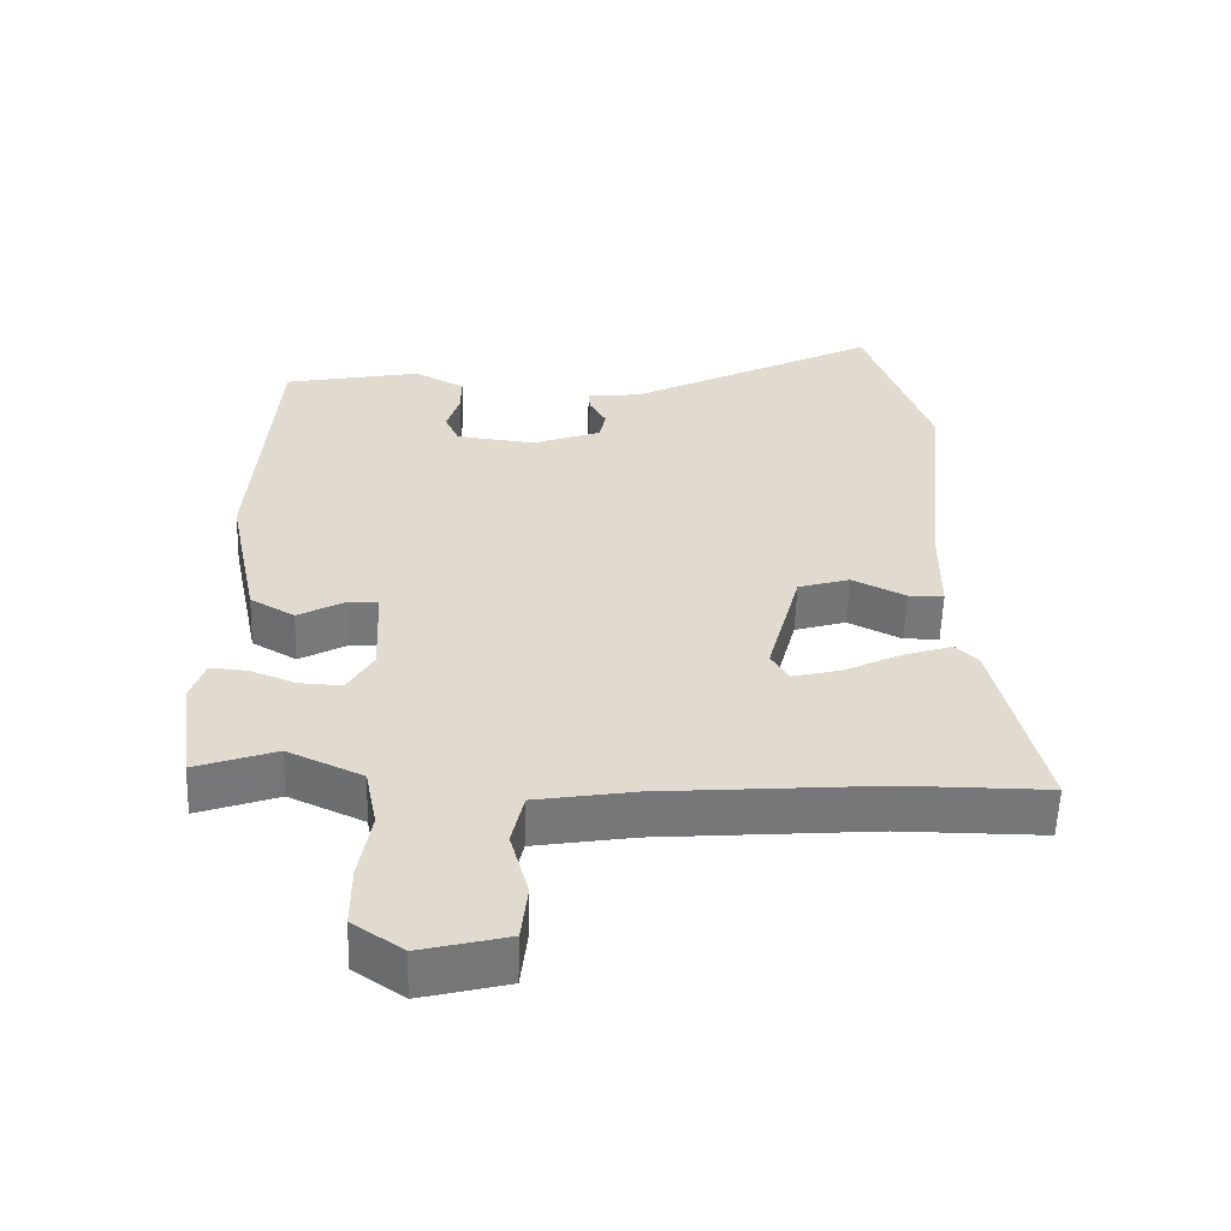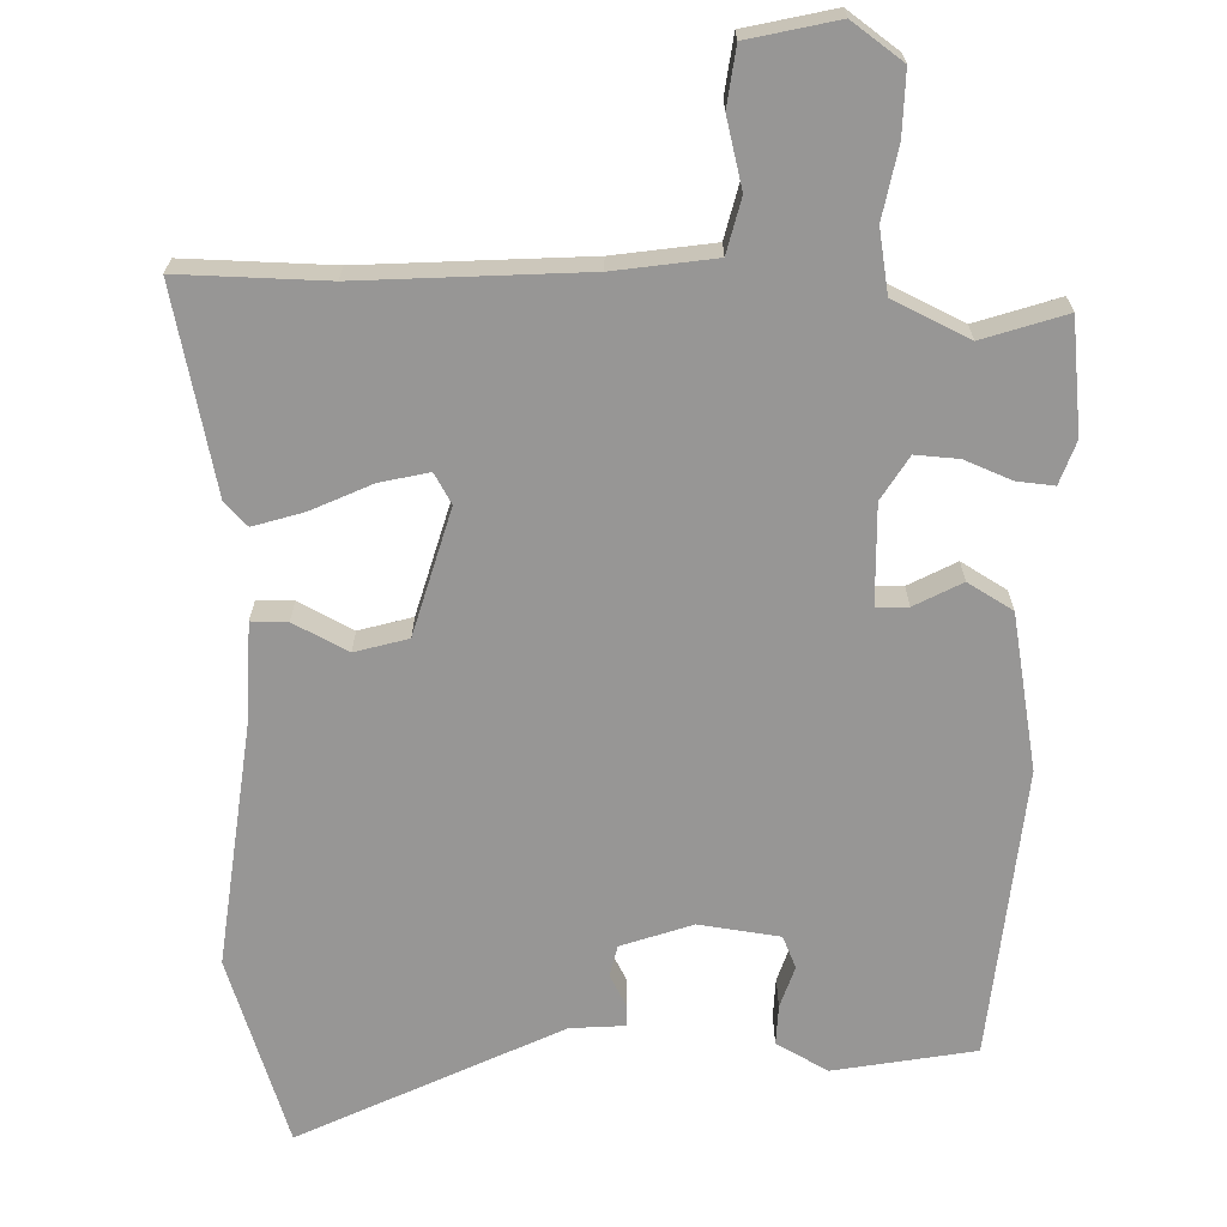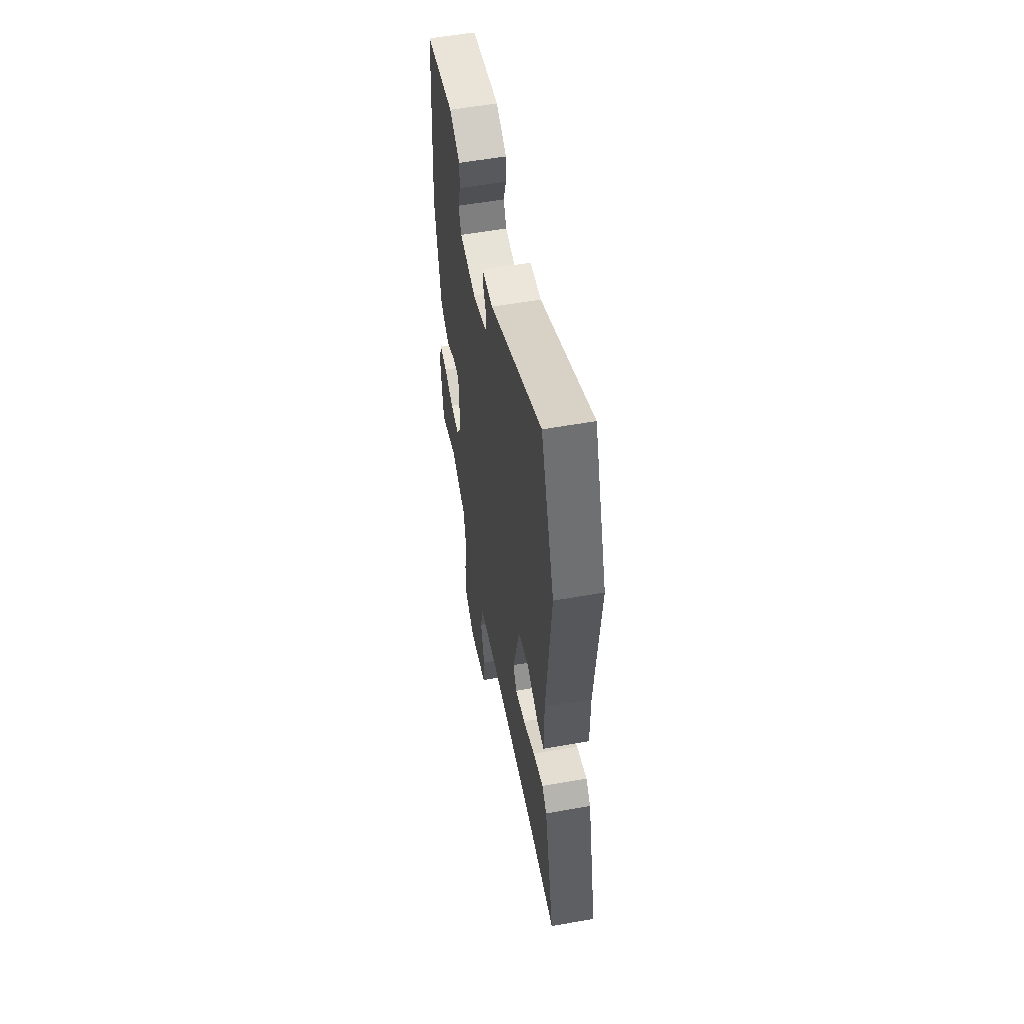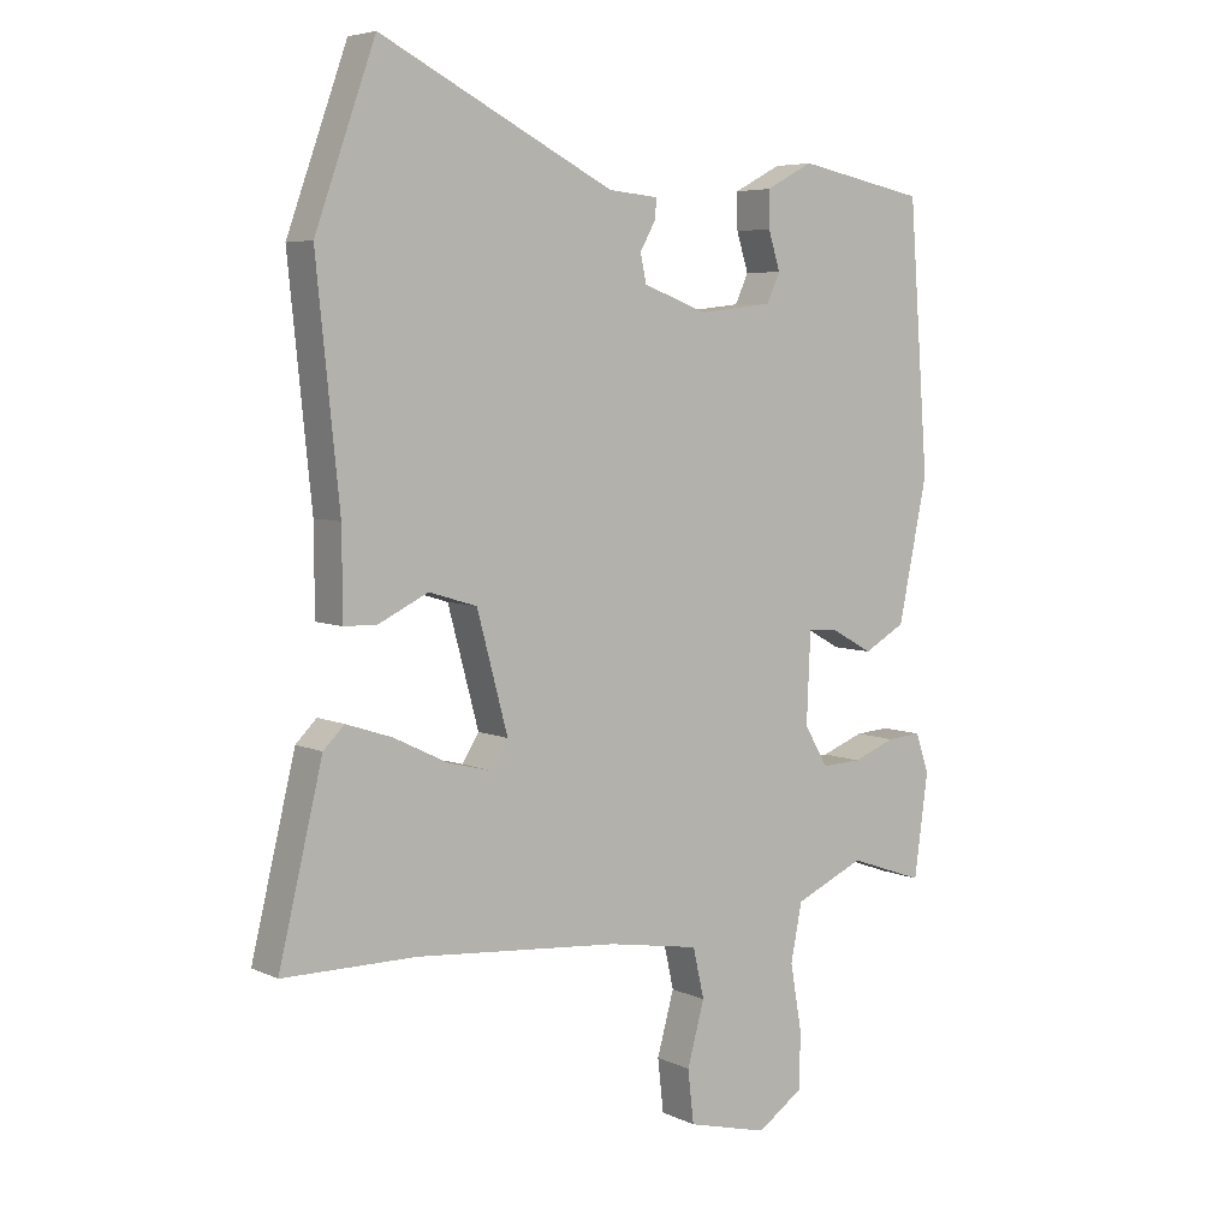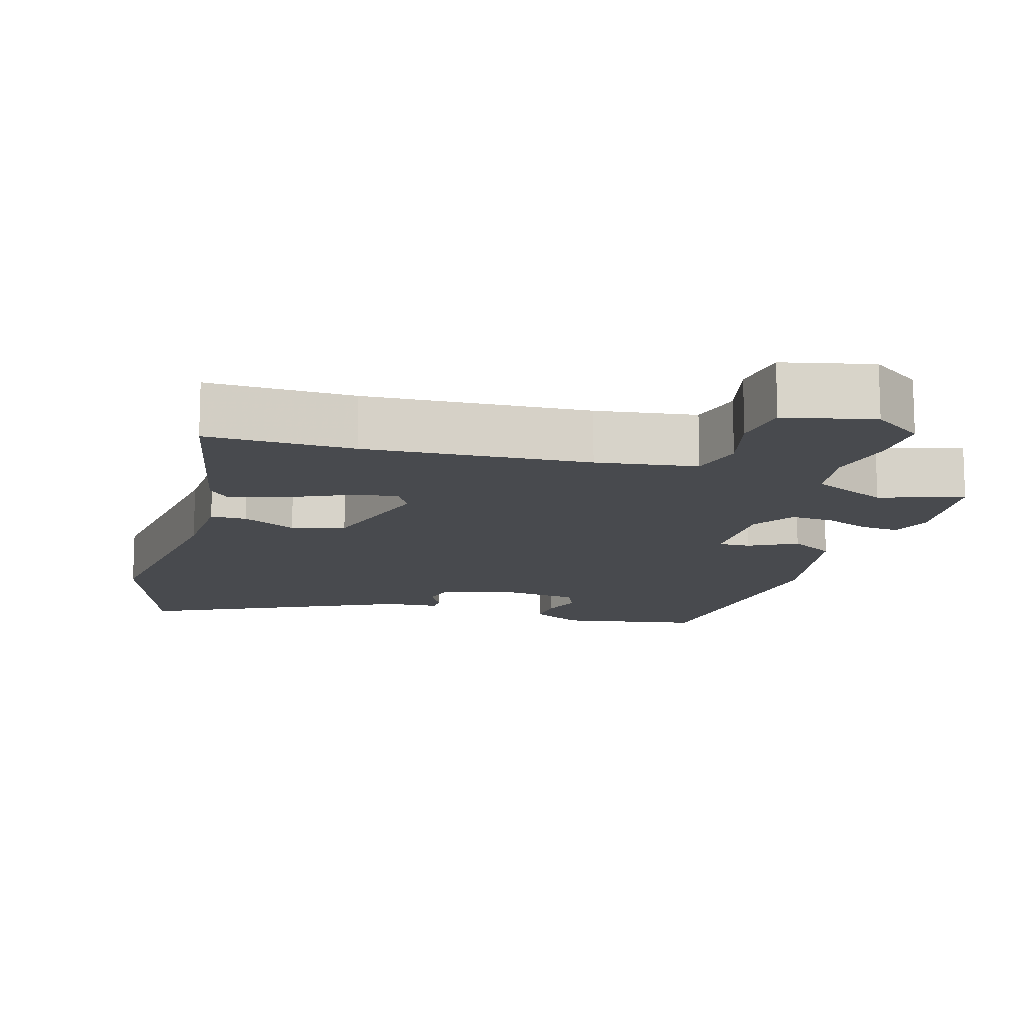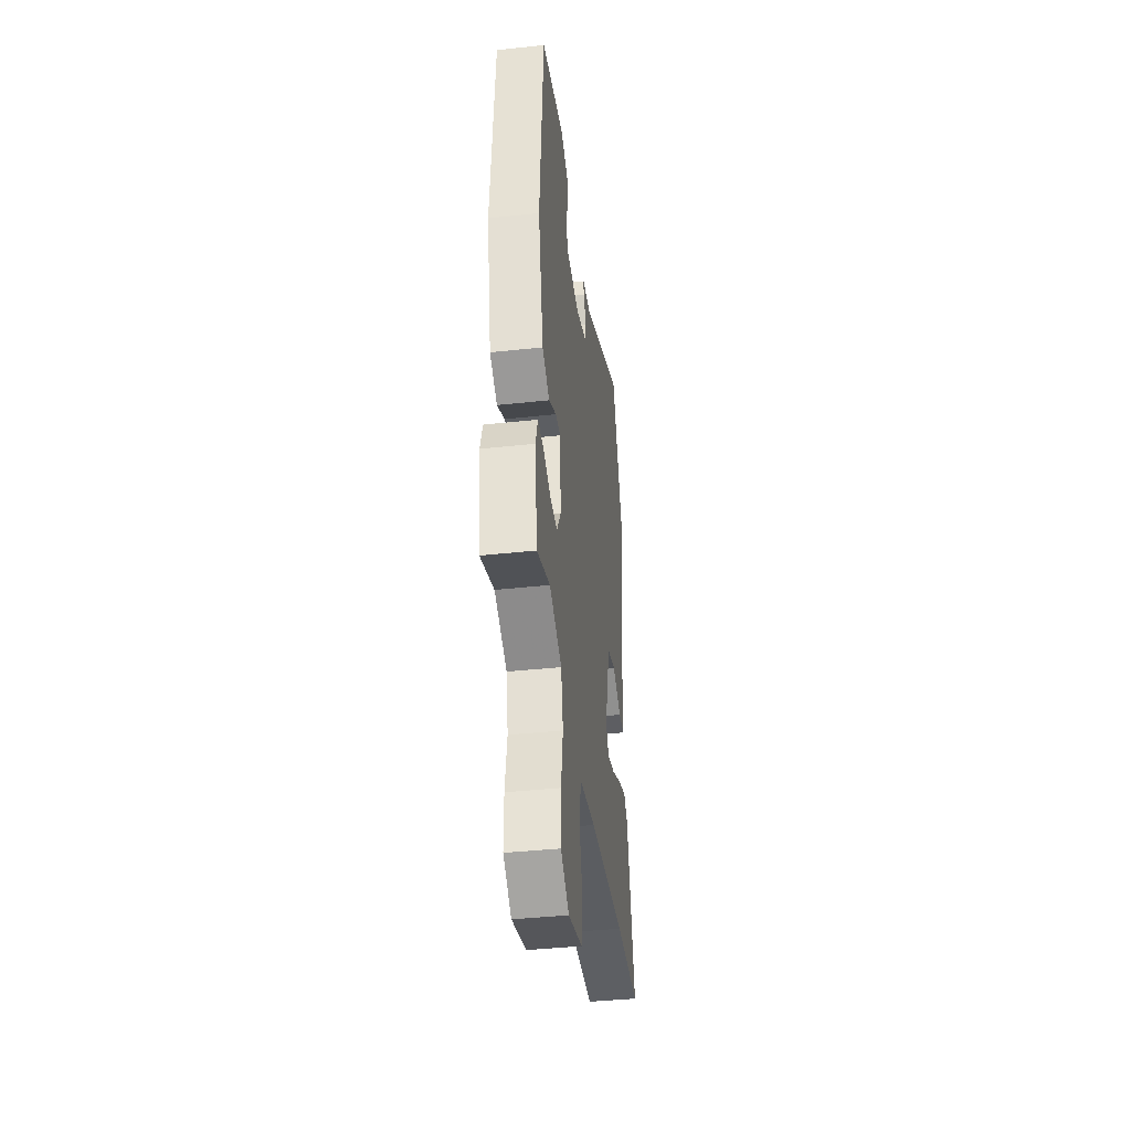
<metadata>
{"format":"obj","ext":"obj","renderer":"f3d","projection":"perspective","resolution":1024,"background":"white","views":[{"elev":-57.0,"azim":-1.8,"up":"+Z"},{"elev":-67.9,"azim":177.5,"up":"+Y"},{"elev":55.5,"azim":79.4,"up":"+Z"},{"elev":5.7,"azim":143.9,"up":"+Z"},{"elev":-13.2,"azim":162.3,"up":"+Y"},{"elev":-40.2,"azim":-82.4,"up":"+Z"}]}
</metadata>
<code>
v -0.453 0.07 0.497
v -0.258 0.07 0.536
v -0.186 0.07 0.498
v -0.187 0.07 0.443
v -0.205 0.07 0.385
v -0.185 0.07 0.341
v -0.073 0.07 0.328
v 0.025 0.07 0.364
v 0.034 0.07 0.407
v 0.01 0.07 0.45
v 0.008 0.07 0.48
v 0.084 0.07 0.487
v 0.44 0.07 0.668
v 0.532 0.07 0.41
v 0.497 0.07 0.065
v 0.496 0.07 -0.066
v 0.446 0.07 -0.067
v 0.37 0.07 -0.03
v 0.297 0.07 -0.052
v 0.25 0.07 -0.228
v 0.275 0.07 -0.269
v 0.343 0.07 -0.252
v 0.425 0.07 -0.212
v 0.495 0.07 -0.189
v 0.527 0.07 -0.221
v 0.594 0.07 -0.5
v 0.39 0.07 -0.5
v 0.08 0.07 -0.525
v -0.059 0.07 -0.548
v -0.076 0.07 -0.624
v -0.05 0.07 -0.719
v -0.059 0.07 -0.8
v -0.182 0.07 -0.831
v -0.253 0.07 -0.782
v -0.253 0.07 -0.694
v -0.236 0.07 -0.595
v -0.253 0.07 -0.508
v -0.359 0.07 -0.46
v -0.473 0.07 -0.5
v -0.494 0.07 -0.344
v -0.474 0.07 -0.284
v -0.422 0.07 -0.288
v -0.357 0.07 -0.313
v -0.297 0.07 -0.316
v -0.261 0.07 -0.255
v -0.267 0.07 -0.118
v -0.311 0.07 -0.12
v -0.376 0.07 -0.156
v -0.439 0.07 -0.12
v -0.483 0.07 0.094
v -0.453 0 0.497
v -0.258 0 0.536
v -0.186 0 0.498
v -0.187 0 0.443
v -0.205 0 0.385
v -0.185 0 0.341
v -0.073 0 0.328
v 0.025 0 0.364
v 0.034 0 0.407
v 0.01 0 0.45
v 0.008 0 0.48
v 0.084 0 0.487
v 0.44 0 0.668
v 0.532 0 0.41
v 0.497 0 0.065
v 0.496 0 -0.066
v 0.446 0 -0.067
v 0.37 0 -0.03
v 0.297 0 -0.052
v 0.25 0 -0.228
v 0.275 0 -0.269
v 0.343 0 -0.252
v 0.425 0 -0.212
v 0.495 0 -0.189
v 0.527 0 -0.221
v 0.594 0 -0.5
v 0.39 0 -0.5
v 0.08 0 -0.525
v -0.059 0 -0.548
v -0.076 0 -0.624
v -0.05 0 -0.719
v -0.059 0 -0.8
v -0.182 0 -0.831
v -0.253 0 -0.782
v -0.253 0 -0.694
v -0.236 0 -0.595
v -0.253 0 -0.508
v -0.359 0 -0.46
v -0.473 0 -0.5
v -0.494 0 -0.344
v -0.474 0 -0.284
v -0.422 0 -0.288
v -0.357 0 -0.313
v -0.297 0 -0.316
v -0.261 0 -0.255
v -0.267 0 -0.118
v -0.311 0 -0.12
v -0.376 0 -0.156
v -0.439 0 -0.12
v -0.483 0 0.094
f 47 48 49 50
f 46 47 50 1
f 40 41 42 43
f 38 39 40 43
f 37 38 43 44
f 33 34 35 36
f 33 36 37
f 30 31 32 33
f 29 30 33 37
f 28 29 37 44
f 24 25 26 27
f 22 23 24 27
f 21 22 27 28
f 20 21 28 44
f 15 16 17 18
f 15 18 19
f 12 13 14 15
f 12 15 19
f 9 10 11 12
f 8 9 12 19
f 7 8 19 20
f 2 3 4 5
f 46 1 2 5
f 45 46 5 6
f 20 44 45
f 6 7 20 45
f 100 99 98 97
f 51 100 97 96
f 93 92 91 90
f 93 90 89 88
f 94 93 88 87
f 86 85 84 83
f 87 86 83
f 83 82 81 80
f 87 83 80 79
f 94 87 79 78
f 77 76 75 74
f 77 74 73 72
f 78 77 72 71
f 94 78 71 70
f 68 67 66 65
f 69 68 65
f 65 64 63 62
f 69 65 62
f 62 61 60 59
f 69 62 59 58
f 70 69 58 57
f 55 54 53 52
f 55 52 51 96
f 56 55 96 95
f 95 94 70
f 95 70 57 56
f 1 51 52 2
f 2 52 53 3
f 3 53 54 4
f 4 54 55 5
f 5 55 56 6
f 6 56 57 7
f 7 57 58 8
f 8 58 59 9
f 9 59 60 10
f 10 60 61 11
f 11 61 62 12
f 12 62 63 13
f 13 63 64 14
f 14 64 65 15
f 15 65 66 16
f 16 66 67 17
f 17 67 68 18
f 18 68 69 19
f 19 69 70 20
f 20 70 71 21
f 21 71 72 22
f 22 72 73 23
f 23 73 74 24
f 24 74 75 25
f 25 75 76 26
f 26 76 77 27
f 27 77 78 28
f 28 78 79 29
f 29 79 80 30
f 30 80 81 31
f 31 81 82 32
f 32 82 83 33
f 33 83 84 34
f 34 84 85 35
f 35 85 86 36
f 36 86 87 37
f 37 87 88 38
f 38 88 89 39
f 39 89 90 40
f 40 90 91 41
f 41 91 92 42
f 42 92 93 43
f 43 93 94 44
f 44 94 95 45
f 45 95 96 46
f 46 96 97 47
f 47 97 98 48
f 48 98 99 49
f 49 99 100 50
f 50 100 51 1

</code>
